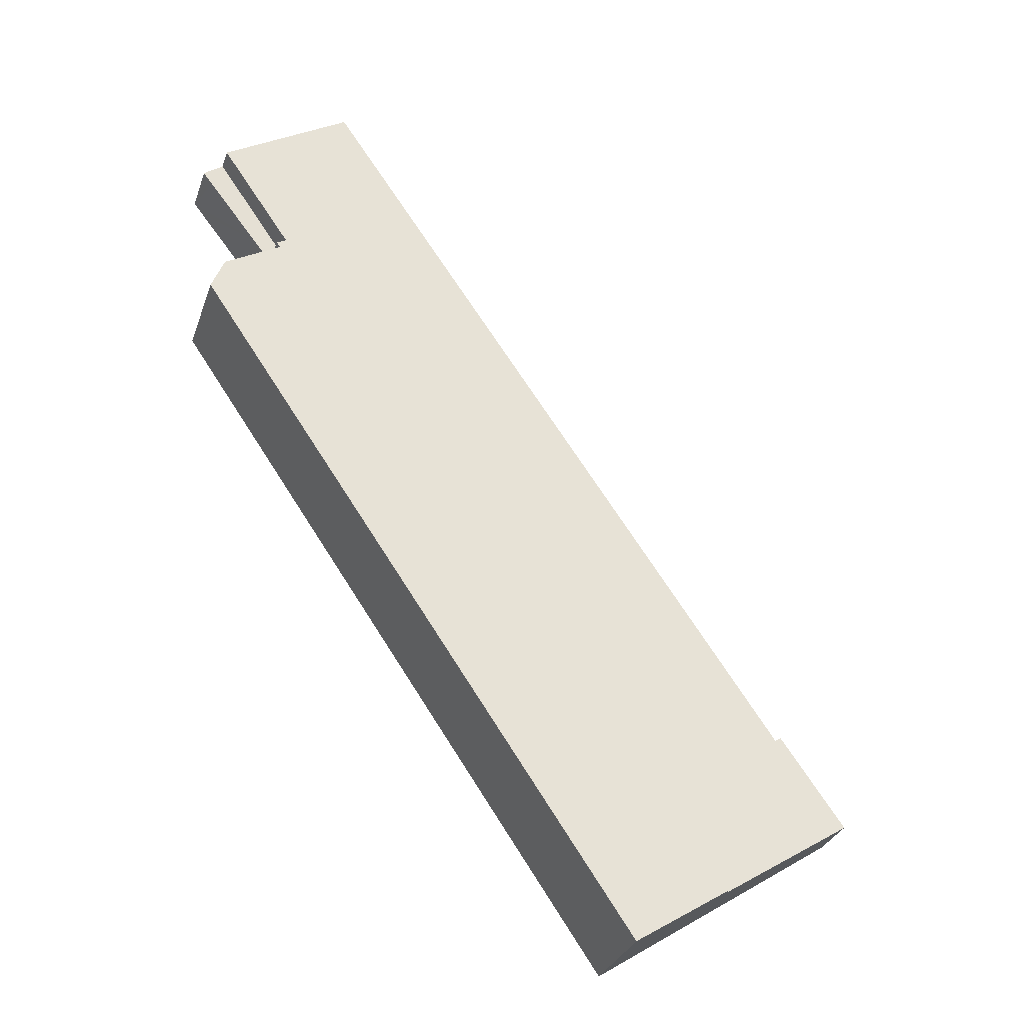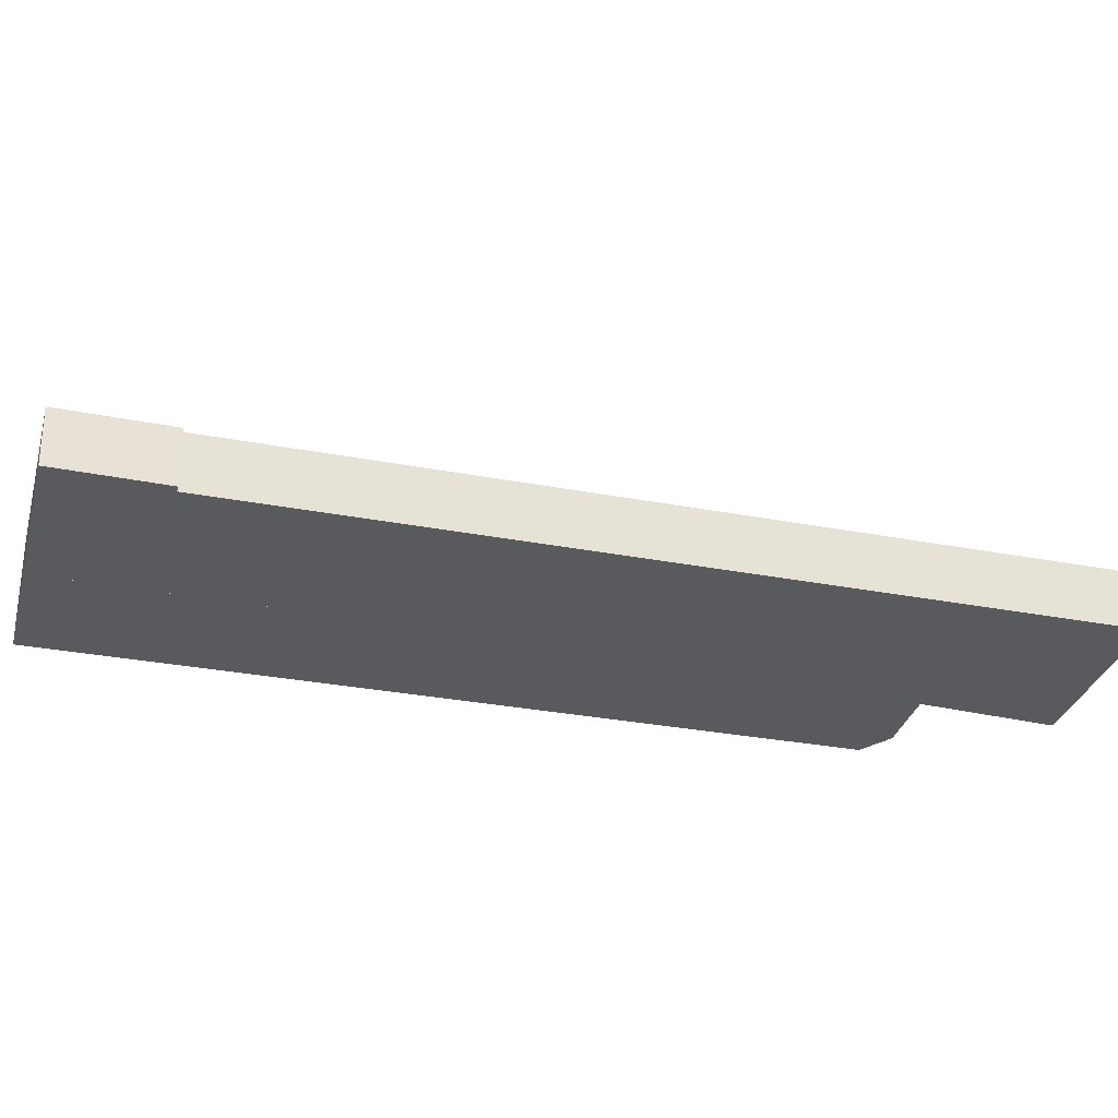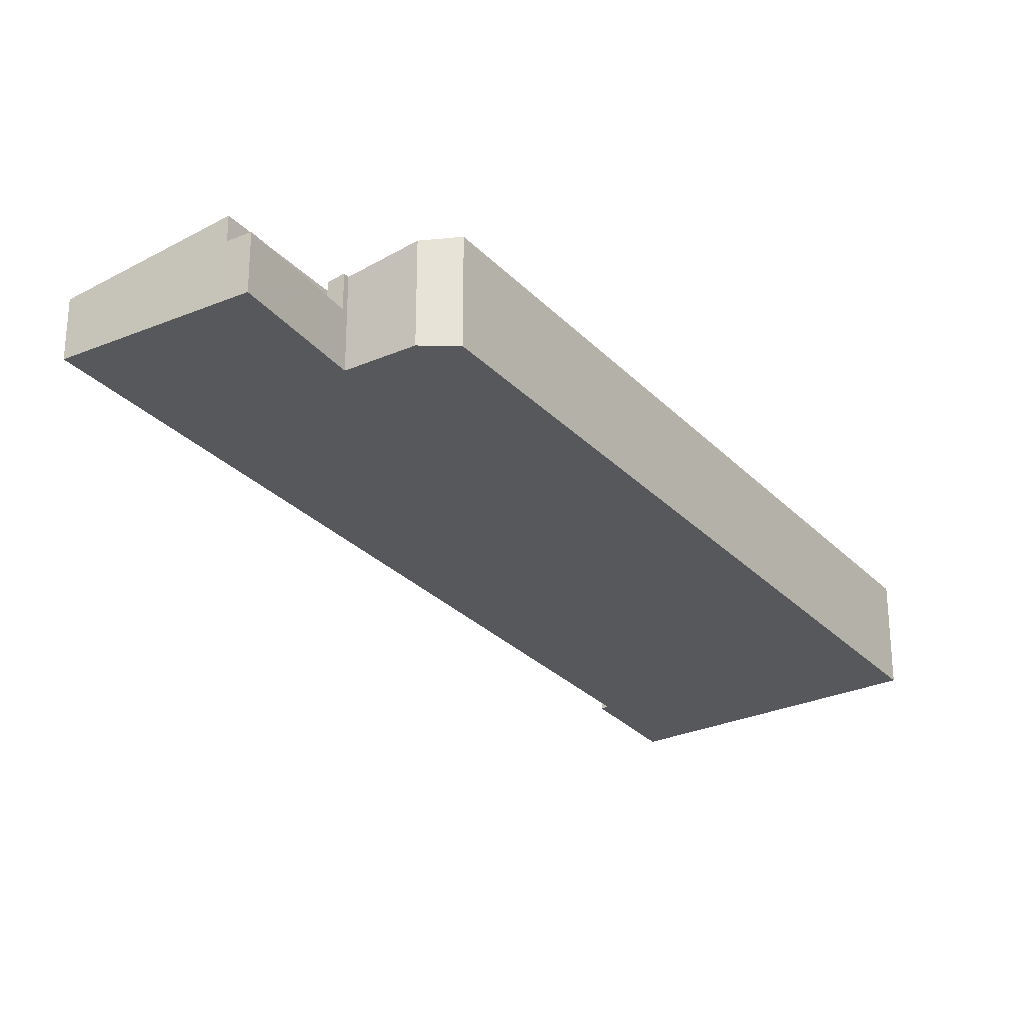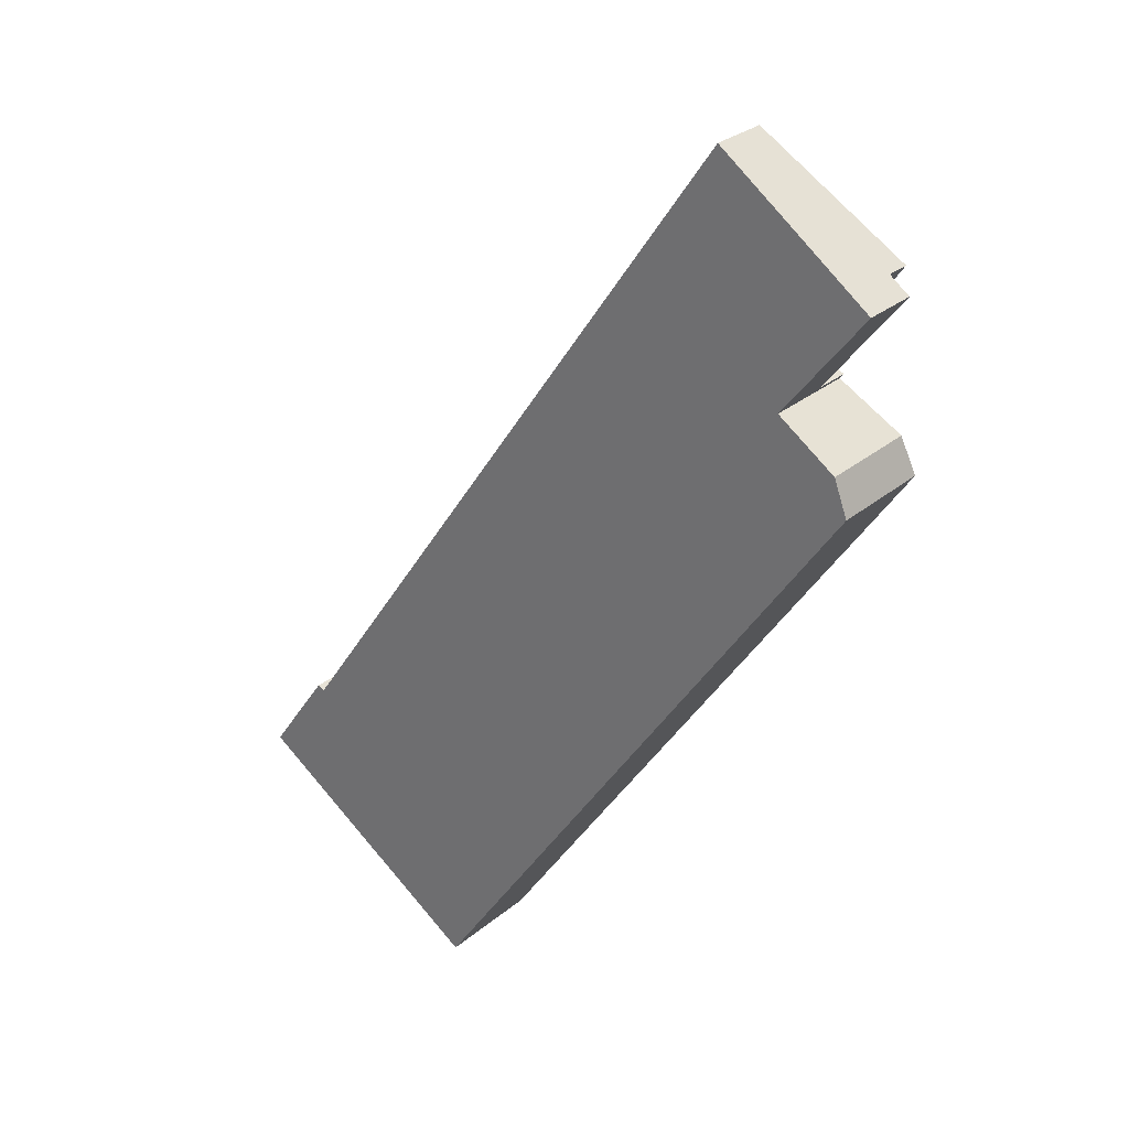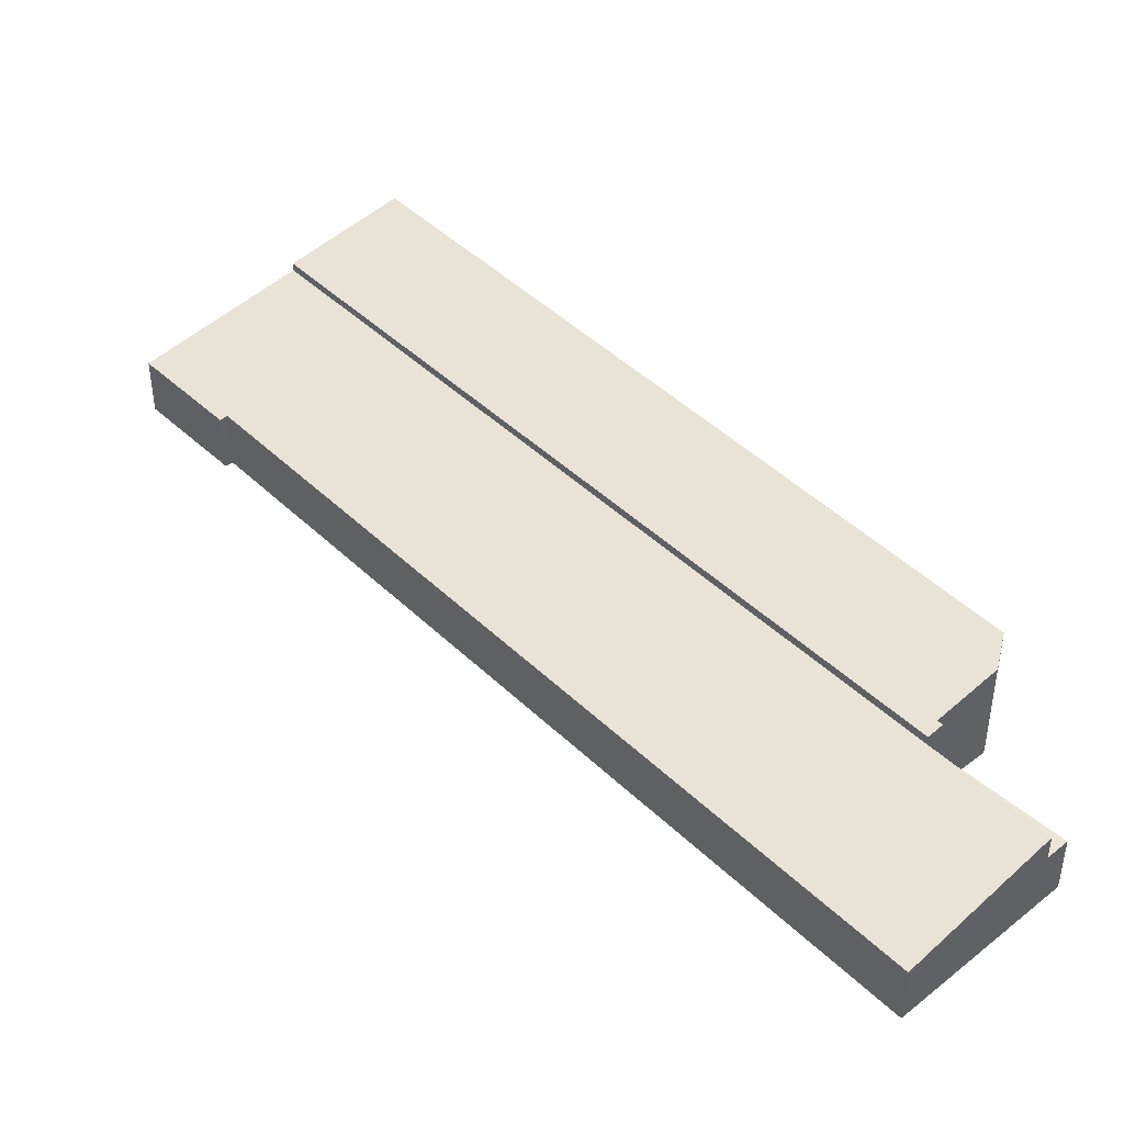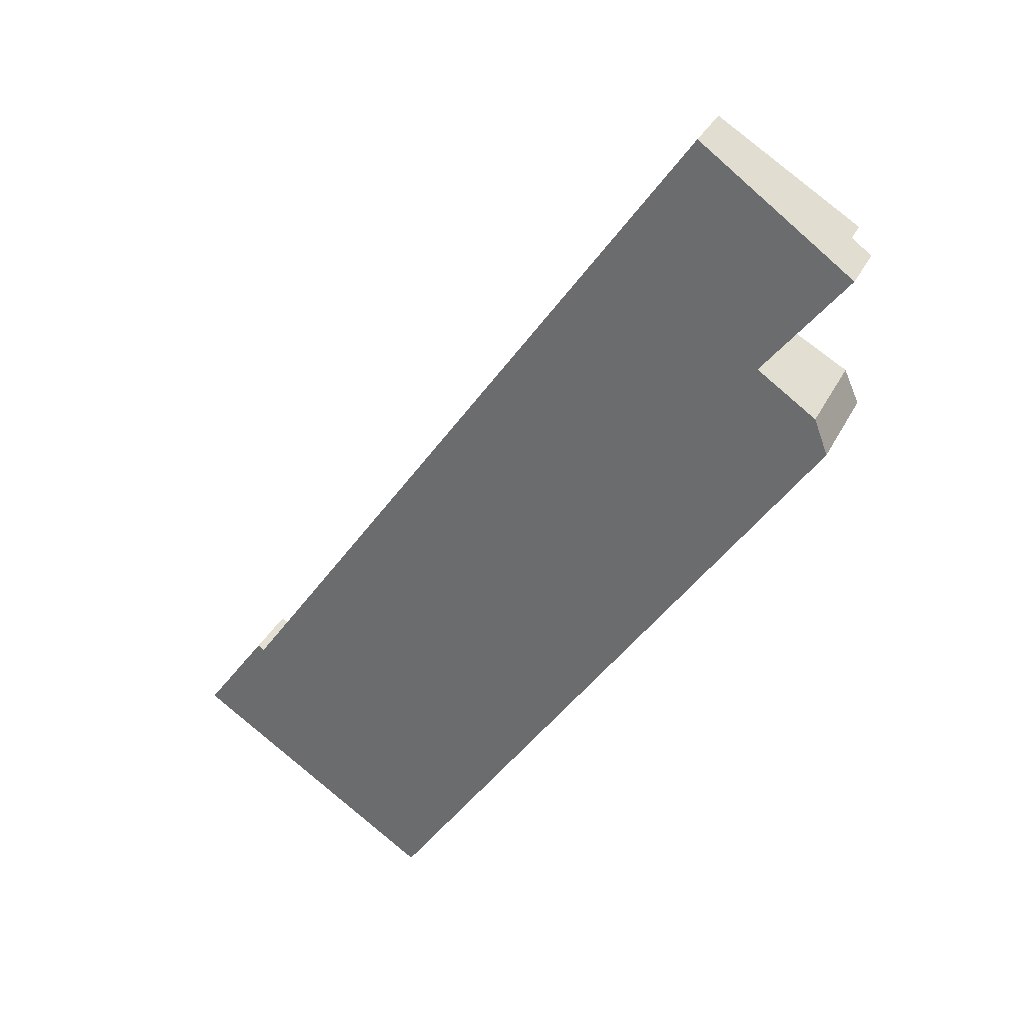
<metadata>
{"format":"obj","ext":"obj","renderer":"f3d","projection":"perspective","resolution":1024,"background":"white","views":[{"elev":-30.4,"azim":162.7,"up":"+Z"},{"elev":-31.3,"azim":-70.7,"up":"+Y"},{"elev":-27.9,"azim":67.8,"up":"+Y"},{"elev":28.8,"azim":39.2,"up":"+Z"},{"elev":44.2,"azim":-7.3,"up":"+Y"},{"elev":33.0,"azim":23.2,"up":"+Z"}]}
</metadata>
<code>
v  22.8 2.092 21.79
v  24.08 2.092 22.38
v  23.34 2.092 21.43
v  25.56 2.092 25.77
v  25.93 2.092 24.79
v  26.29 2.092 25.25
v  22.8 -1.334e-15 21.79
v  25.56 -1.578e-15 25.77
v  26.29 -1.546e-15 25.25
v  25.93 -1.518e-15 24.79
v  24.08 -1.371e-15 22.38
v  23.34 -1.312e-15 21.43
v  7.824 3.721 -5.123
v  10.5 3.958 -4.195
v  9.238 3.959 -6.049
v  5.333 3.301 -3.492
v  22.8 3.318 21.79
v  11.66 3.957 -2.478
v  16.86 3.952 5.158
v  18.59 3.95 7.708
v  20.3 3.948 10.23
v  21.91 3.947 12.59
v  23.2 3.407 21.25
v  25.88 3.943 18.44
v  25.38 3.779 19.76
v  23.34 3.409 21.43
v  5.333 2.138e-16 -3.492
v  25.38 -1.21e-15 19.76
v  23.2 -1.301e-15 21.25
v  25.88 -1.129e-15 18.44
v  21.91 -7.707e-16 12.59
v  20.3 -6.265e-16 10.23
v  18.59 -4.72e-16 7.708
v  16.86 -3.158e-16 5.158
v  11.66 1.517e-16 -2.478
v  10.5 2.569e-16 -4.195
v  9.238 3.704e-16 -6.049
v  7.824 3.137e-16 -5.123
v  25.56 3.002 25.77
v  17.72 2.147 25.12
v  20.62 2.146 29.33
v  22.8 3.002 21.79
v  2.636 2.153 3.22
v  5.333 3.002 -3.492
v  0 2.105 1.289e-16
v  1.741 2.398 -1.14
v  2.397 2.113 3.376
v  2.636 -1.972e-16 3.22
v  2.397 -2.067e-16 3.376
v  20.62 -1.796e-15 29.33
v  17.72 -1.538e-15 25.12
v  0 0 0
v  1.741 6.98e-17 -1.14
g defaultobject
f 1 2 3
f 2 1 4
f 2 4 5
f 5 4 6
f 7 4 1
f 4 7 8
f 8 6 4
f 6 8 9
f 9 5 6
f 5 9 2
f 2 9 10
f 2 10 11
f 2 11 3
f 3 11 12
f 12 1 3
f 1 12 7
f 7 9 8
f 9 7 10
f 10 7 11
f 11 7 12
f 13 14 15
f 14 13 16
f 14 16 17
f 14 17 18
f 18 17 19
f 19 17 20
f 20 17 21
f 21 17 22
f 22 17 23
f 22 23 24
f 24 23 25
f 23 17 26
f 16 7 17
f 7 16 27
f 17 12 26
f 12 17 7
f 23 28 25
f 28 23 29
f 12 23 26
f 23 12 29
f 30 22 24
f 22 30 31
f 22 31 21
f 21 31 32
f 21 32 20
f 20 32 33
f 20 33 19
f 19 33 34
f 19 34 18
f 18 34 35
f 18 35 14
f 14 35 36
f 14 36 15
f 15 36 37
f 25 30 24
f 30 25 28
f 37 13 15
f 13 37 16
f 16 37 27
f 27 37 38
f 7 29 12
f 29 7 27
f 29 27 28
f 28 27 30
f 30 27 31
f 31 27 32
f 32 27 33
f 33 27 34
f 34 27 35
f 35 27 36
f 36 27 38
f 36 38 37
f 39 40 41
f 40 39 42
f 40 42 43
f 43 42 44
f 43 44 45
f 45 44 46
f 45 47 43
f 47 48 43
f 48 47 49
f 41 8 39
f 8 41 50
f 48 40 43
f 40 48 51
f 40 51 41
f 41 51 50
f 45 49 47
f 49 45 52
f 8 42 39
f 42 8 7
f 42 7 44
f 44 7 27
f 27 46 44
f 46 27 53
f 46 53 45
f 45 53 52
f 52 48 49
f 51 8 50
f 8 51 7
f 7 51 48
f 7 48 27
f 27 48 52
f 27 52 53

</code>
